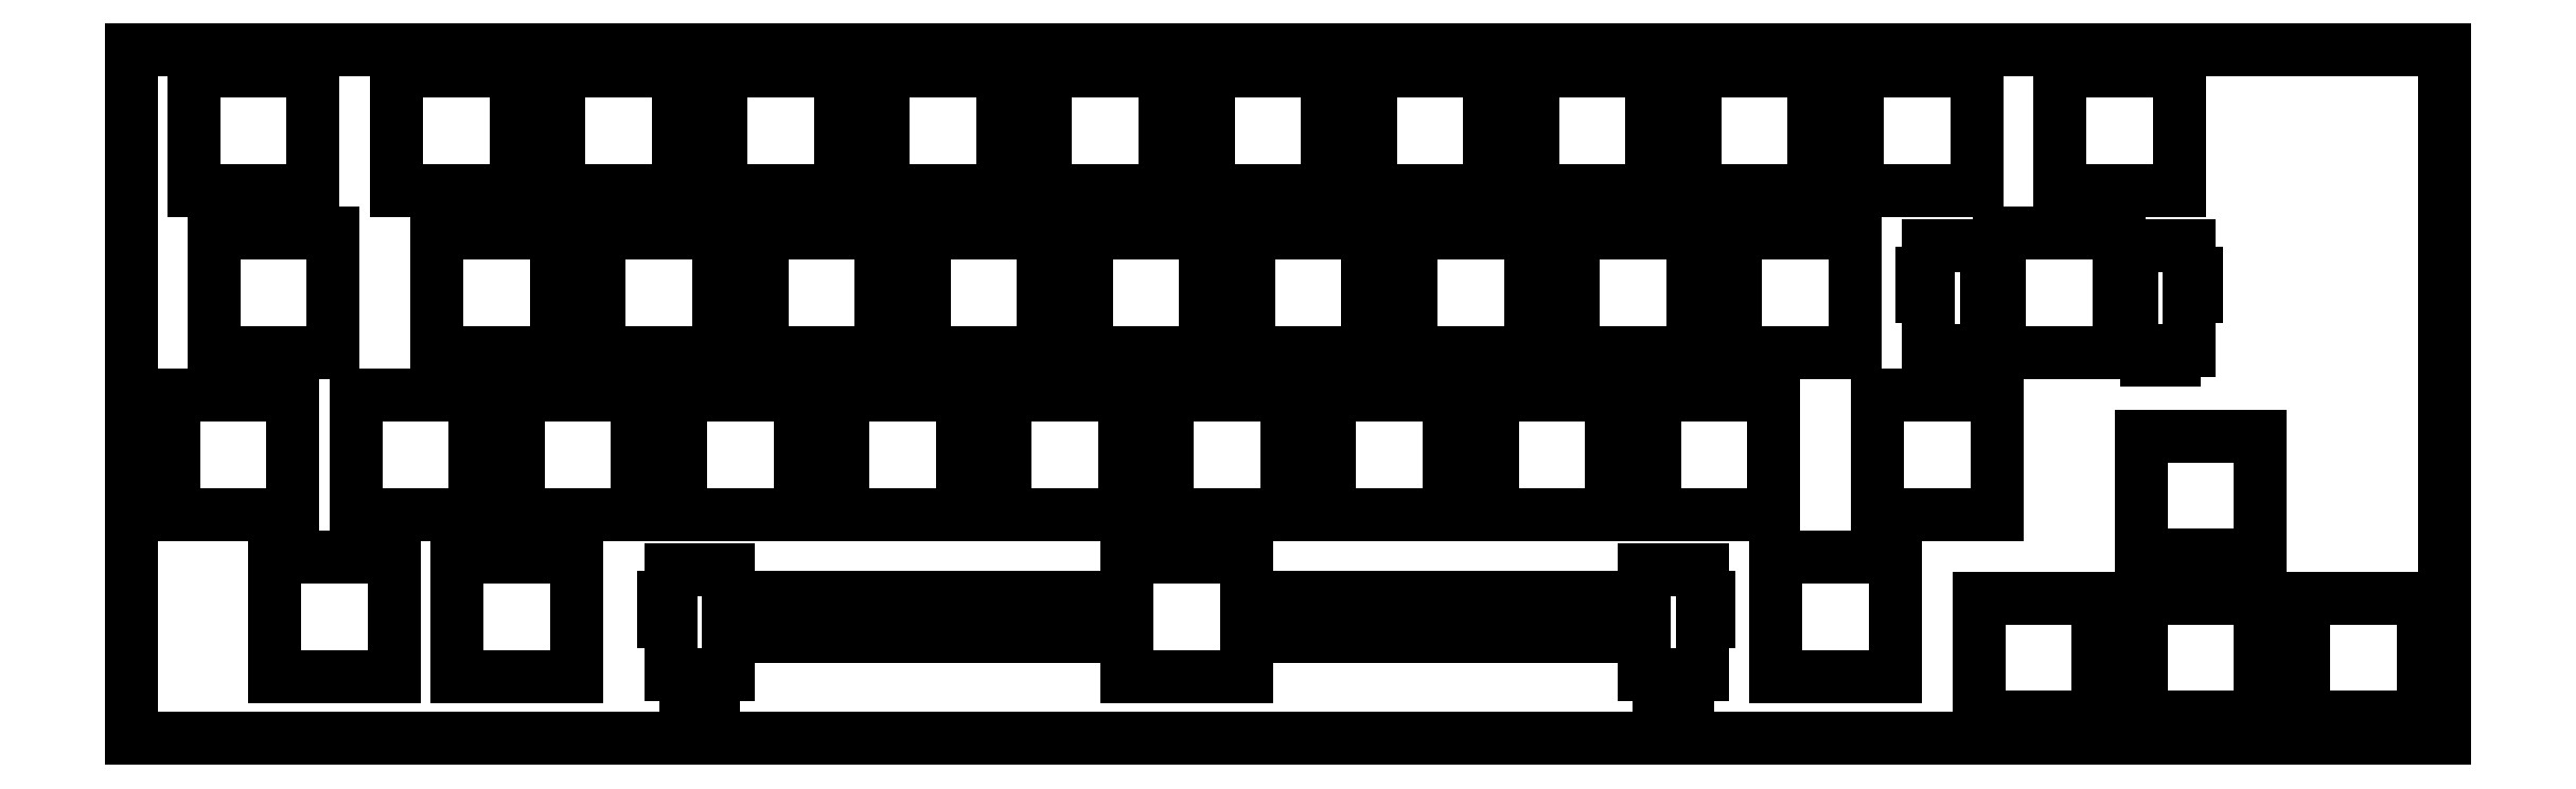
<metadata>
{"format":"dxf","ext":"dxf","renderer":"ezdxf+matplotlib","layout":"modelspace","background":"white","min_lineweight":24,"dpi":150}
</metadata>
<code>
0
SECTION
2
ENTITIES
0
LINE
8
0
10
0.09508
20
81.4
30
0
11
271.6
21
81.4
31
0
0
LINE
8
0
10
271.6
20
81.4
30
0
11
271.6
21
0.4341
31
0
0
LINE
8
0
10
271.6
20
0.4341
30
0
11
0.09508
21
0.4341
31
0
0
LINE
8
0
10
0.09508
20
0.4341
30
0
11
0.09508
21
81.4
31
0
0
LINE
8
0
10
216.9
20
16.96
30
0
11
230.9
21
16.96
31
0
0
LINE
8
0
10
230.9
20
16.96
30
0
11
230.9
21
2.96
31
0
0
LINE
8
0
10
230.9
20
2.96
30
0
11
216.9
21
2.96
31
0
0
LINE
8
0
10
216.9
20
2.96
30
0
11
216.9
21
16.96
31
0
0
LINE
8
0
10
236
20
16.96
30
0
11
250
21
16.96
31
0
0
LINE
8
0
10
250
20
16.96
30
0
11
250
21
2.96
31
0
0
LINE
8
0
10
250
20
2.96
30
0
11
236
21
2.96
31
0
0
LINE
8
0
10
236
20
2.96
30
0
11
236
21
16.96
31
0
0
LINE
8
0
10
255
20
16.96
30
0
11
269
21
16.96
31
0
0
LINE
8
0
10
269
20
16.96
30
0
11
269
21
2.96
31
0
0
LINE
8
0
10
269
20
2.96
30
0
11
255
21
2.96
31
0
0
LINE
8
0
10
255
20
2.96
30
0
11
255
21
16.96
31
0
0
LINE
8
0
10
116.9
20
21.72
30
0
11
116.9
21
17.02
31
0
0
LINE
8
0
10
116.9
20
17.02
30
0
11
70.14
21
17.02
31
0
0
LINE
8
0
10
70.14
20
17.02
30
0
11
70.14
21
20.25
31
0
0
LINE
8
0
10
70.14
20
20.25
30
0
11
63.39
21
20.25
31
0
0
LINE
8
0
10
63.39
20
20.25
30
0
11
63.39
21
17.02
31
0
0
LINE
8
0
10
63.39
20
17.02
30
0
11
62.57
21
17.02
31
0
0
LINE
8
0
10
62.57
20
17.02
30
0
11
62.57
21
14.22
31
0
0
LINE
8
0
10
62.57
20
14.22
30
0
11
63.39
21
14.22
31
0
0
LINE
8
0
10
63.39
20
14.22
30
0
11
63.39
21
7.953
31
0
0
LINE
8
0
10
63.39
20
7.953
30
0
11
65.12
21
7.953
31
0
0
LINE
8
0
10
65.12
20
7.953
30
0
11
65.12
21
6.752
31
0
0
LINE
8
0
10
65.12
20
6.752
30
0
11
68.42
21
6.752
31
0
0
LINE
8
0
10
68.42
20
6.752
30
0
11
68.42
21
7.953
31
0
0
LINE
8
0
10
68.42
20
7.953
30
0
11
70.14
21
7.953
31
0
0
LINE
8
0
10
70.14
20
7.953
30
0
11
70.14
21
12.42
31
0
0
LINE
8
0
10
70.14
20
12.42
30
0
11
116.9
21
12.42
31
0
0
LINE
8
0
10
116.9
20
12.42
30
0
11
116.9
21
7.723
31
0
0
LINE
8
0
10
116.9
20
7.723
30
0
11
130.9
21
7.723
31
0
0
LINE
8
0
10
130.9
20
7.723
30
0
11
130.9
21
12.42
31
0
0
LINE
8
0
10
130.9
20
12.42
30
0
11
177.7
21
12.42
31
0
0
LINE
8
0
10
177.7
20
12.42
30
0
11
177.7
21
7.953
31
0
0
LINE
8
0
10
177.7
20
7.953
30
0
11
179.4
21
7.953
31
0
0
LINE
8
0
10
179.4
20
7.953
30
0
11
179.4
21
6.752
31
0
0
LINE
8
0
10
179.4
20
6.752
30
0
11
182.7
21
6.752
31
0
0
LINE
8
0
10
182.7
20
6.752
30
0
11
182.7
21
7.953
31
0
0
LINE
8
0
10
182.7
20
7.953
30
0
11
184.4
21
7.953
31
0
0
LINE
8
0
10
184.4
20
7.953
30
0
11
184.4
21
14.22
31
0
0
LINE
8
0
10
184.4
20
14.22
30
0
11
185.3
21
14.22
31
0
0
LINE
8
0
10
185.3
20
14.22
30
0
11
185.3
21
17.02
31
0
0
LINE
8
0
10
185.3
20
17.02
30
0
11
184.4
21
17.02
31
0
0
LINE
8
0
10
184.4
20
17.02
30
0
11
184.4
21
20.25
31
0
0
LINE
8
0
10
184.4
20
20.25
30
0
11
177.7
21
20.25
31
0
0
LINE
8
0
10
177.7
20
20.25
30
0
11
177.7
21
17.02
31
0
0
LINE
8
0
10
177.7
20
17.02
30
0
11
130.9
21
17.02
31
0
0
LINE
8
0
10
130.9
20
17.02
30
0
11
130.9
21
21.72
31
0
0
LINE
8
0
10
130.9
20
21.72
30
0
11
116.9
21
21.72
31
0
0
LINE
8
0
10
16.91
20
21.72
30
0
11
30.91
21
21.72
31
0
0
LINE
8
0
10
30.91
20
21.72
30
0
11
30.91
21
7.723
31
0
0
LINE
8
0
10
30.91
20
7.723
30
0
11
16.91
21
7.723
31
0
0
LINE
8
0
10
16.91
20
7.723
30
0
11
16.91
21
21.72
31
0
0
LINE
8
0
10
38.34
20
21.72
30
0
11
52.34
21
21.72
31
0
0
LINE
8
0
10
52.34
20
21.72
30
0
11
52.34
21
7.723
31
0
0
LINE
8
0
10
52.34
20
7.723
30
0
11
38.34
21
7.723
31
0
0
LINE
8
0
10
38.34
20
7.723
30
0
11
38.34
21
21.72
31
0
0
LINE
8
0
10
193.1
20
21.72
30
0
11
207.1
21
21.72
31
0
0
LINE
8
0
10
207.1
20
21.72
30
0
11
207.1
21
7.723
31
0
0
LINE
8
0
10
207.1
20
7.723
30
0
11
193.1
21
7.723
31
0
0
LINE
8
0
10
193.1
20
7.723
30
0
11
193.1
21
21.72
31
0
0
LINE
8
0
10
236
20
36.01
30
0
11
250
21
36.01
31
0
0
LINE
8
0
10
250
20
36.01
30
0
11
250
21
22.01
31
0
0
LINE
8
0
10
250
20
22.01
30
0
11
236
21
22.01
31
0
0
LINE
8
0
10
236
20
22.01
30
0
11
236
21
36.01
31
0
0
LINE
8
0
10
5.001
20
40.77
30
0
11
19
21
40.77
31
0
0
LINE
8
0
10
19
20
40.77
30
0
11
19
21
26.77
31
0
0
LINE
8
0
10
19
20
26.77
30
0
11
5.001
21
26.77
31
0
0
LINE
8
0
10
5.001
20
26.77
30
0
11
5.001
21
40.77
31
0
0
LINE
8
0
10
26.43
20
40.77
30
0
11
40.43
21
40.77
31
0
0
LINE
8
0
10
40.43
20
40.77
30
0
11
40.43
21
26.77
31
0
0
LINE
8
0
10
40.43
20
26.77
30
0
11
26.43
21
26.77
31
0
0
LINE
8
0
10
26.43
20
26.77
30
0
11
26.43
21
40.77
31
0
0
LINE
8
0
10
45.48
20
40.77
30
0
11
59.48
21
40.77
31
0
0
LINE
8
0
10
59.48
20
40.77
30
0
11
59.48
21
26.77
31
0
0
LINE
8
0
10
59.48
20
26.77
30
0
11
45.48
21
26.77
31
0
0
LINE
8
0
10
45.48
20
26.77
30
0
11
45.48
21
40.77
31
0
0
LINE
8
0
10
64.53
20
40.77
30
0
11
78.53
21
40.77
31
0
0
LINE
8
0
10
78.53
20
40.77
30
0
11
78.53
21
26.77
31
0
0
LINE
8
0
10
78.53
20
26.77
30
0
11
64.53
21
26.77
31
0
0
LINE
8
0
10
64.53
20
26.77
30
0
11
64.53
21
40.77
31
0
0
LINE
8
0
10
83.58
20
40.77
30
0
11
97.58
21
40.77
31
0
0
LINE
8
0
10
97.58
20
40.77
30
0
11
97.58
21
26.77
31
0
0
LINE
8
0
10
97.58
20
26.77
30
0
11
83.58
21
26.77
31
0
0
LINE
8
0
10
83.58
20
26.77
30
0
11
83.58
21
40.77
31
0
0
LINE
8
0
10
102.6
20
40.77
30
0
11
116.6
21
40.77
31
0
0
LINE
8
0
10
116.6
20
40.77
30
0
11
116.6
21
26.77
31
0
0
LINE
8
0
10
116.6
20
26.77
30
0
11
102.6
21
26.77
31
0
0
LINE
8
0
10
102.6
20
26.77
30
0
11
102.6
21
40.77
31
0
0
LINE
8
0
10
121.7
20
40.77
30
0
11
135.7
21
40.77
31
0
0
LINE
8
0
10
135.7
20
40.77
30
0
11
135.7
21
26.77
31
0
0
LINE
8
0
10
135.7
20
26.77
30
0
11
121.7
21
26.77
31
0
0
LINE
8
0
10
121.7
20
26.77
30
0
11
121.7
21
40.77
31
0
0
LINE
8
0
10
140.7
20
40.77
30
0
11
154.7
21
40.77
31
0
0
LINE
8
0
10
154.7
20
40.77
30
0
11
154.7
21
26.77
31
0
0
LINE
8
0
10
154.7
20
26.77
30
0
11
140.7
21
26.77
31
0
0
LINE
8
0
10
140.7
20
26.77
30
0
11
140.7
21
40.77
31
0
0
LINE
8
0
10
159.8
20
40.77
30
0
11
173.8
21
40.77
31
0
0
LINE
8
0
10
173.8
20
40.77
30
0
11
173.8
21
26.77
31
0
0
LINE
8
0
10
173.8
20
26.77
30
0
11
159.8
21
26.77
31
0
0
LINE
8
0
10
159.8
20
26.77
30
0
11
159.8
21
40.77
31
0
0
LINE
8
0
10
178.8
20
40.77
30
0
11
192.8
21
40.77
31
0
0
LINE
8
0
10
192.8
20
40.77
30
0
11
192.8
21
26.77
31
0
0
LINE
8
0
10
192.8
20
26.77
30
0
11
178.8
21
26.77
31
0
0
LINE
8
0
10
178.8
20
26.77
30
0
11
178.8
21
40.77
31
0
0
LINE
8
0
10
205
20
40.77
30
0
11
219
21
40.77
31
0
0
LINE
8
0
10
219
20
40.77
30
0
11
219
21
26.77
31
0
0
LINE
8
0
10
219
20
26.77
30
0
11
205
21
26.77
31
0
0
LINE
8
0
10
205
20
26.77
30
0
11
205
21
40.77
31
0
0
LINE
8
0
10
219.3
20
59.82
30
0
11
219.3
21
55.12
31
0
0
LINE
8
0
10
219.3
20
55.12
30
0
11
217.8
21
55.12
31
0
0
LINE
8
0
10
217.8
20
55.12
30
0
11
217.8
21
58.35
31
0
0
LINE
8
0
10
217.8
20
58.35
30
0
11
211
21
58.35
31
0
0
LINE
8
0
10
211
20
58.35
30
0
11
211
21
55.12
31
0
0
LINE
8
0
10
211
20
55.12
30
0
11
210.2
21
55.12
31
0
0
LINE
8
0
10
210.2
20
55.12
30
0
11
210.2
21
52.32
31
0
0
LINE
8
0
10
210.2
20
52.32
30
0
11
211
21
52.32
31
0
0
LINE
8
0
10
211
20
52.32
30
0
11
211
21
46.05
31
0
0
LINE
8
0
10
211
20
46.05
30
0
11
212.8
21
46.05
31
0
0
LINE
8
0
10
212.8
20
46.05
30
0
11
212.8
21
44.85
31
0
0
LINE
8
0
10
212.8
20
44.85
30
0
11
216.1
21
44.85
31
0
0
LINE
8
0
10
216.1
20
44.85
30
0
11
216.1
21
46.05
31
0
0
LINE
8
0
10
216.1
20
46.05
30
0
11
217.8
21
46.05
31
0
0
LINE
8
0
10
217.8
20
46.05
30
0
11
217.8
21
50.52
31
0
0
LINE
8
0
10
217.8
20
50.52
30
0
11
219.3
21
50.52
31
0
0
LINE
8
0
10
219.3
20
50.52
30
0
11
219.3
21
45.82
31
0
0
LINE
8
0
10
219.3
20
45.82
30
0
11
233.3
21
45.82
31
0
0
LINE
8
0
10
233.3
20
45.82
30
0
11
233.3
21
50.52
31
0
0
LINE
8
0
10
233.3
20
50.52
30
0
11
234.8
21
50.52
31
0
0
LINE
8
0
10
234.8
20
50.52
30
0
11
234.8
21
46.05
31
0
0
LINE
8
0
10
234.8
20
46.05
30
0
11
236.6
21
46.05
31
0
0
LINE
8
0
10
236.6
20
46.05
30
0
11
236.6
21
44.85
31
0
0
LINE
8
0
10
236.6
20
44.85
30
0
11
239.9
21
44.85
31
0
0
LINE
8
0
10
239.9
20
44.85
30
0
11
239.9
21
46.05
31
0
0
LINE
8
0
10
239.9
20
46.05
30
0
11
241.6
21
46.05
31
0
0
LINE
8
0
10
241.6
20
46.05
30
0
11
241.6
21
52.32
31
0
0
LINE
8
0
10
241.6
20
52.32
30
0
11
242.4
21
52.32
31
0
0
LINE
8
0
10
242.4
20
52.32
30
0
11
242.4
21
55.12
31
0
0
LINE
8
0
10
242.4
20
55.12
30
0
11
241.6
21
55.12
31
0
0
LINE
8
0
10
241.6
20
55.12
30
0
11
241.6
21
58.35
31
0
0
LINE
8
0
10
241.6
20
58.35
30
0
11
234.8
21
58.35
31
0
0
LINE
8
0
10
234.8
20
58.35
30
0
11
234.8
21
55.12
31
0
0
LINE
8
0
10
234.8
20
55.12
30
0
11
233.3
21
55.12
31
0
0
LINE
8
0
10
233.3
20
55.12
30
0
11
233.3
21
59.82
31
0
0
LINE
8
0
10
233.3
20
59.82
30
0
11
219.3
21
59.82
31
0
0
LINE
8
0
10
9.762
20
59.82
30
0
11
23.76
21
59.82
31
0
0
LINE
8
0
10
23.76
20
59.82
30
0
11
23.76
21
45.82
31
0
0
LINE
8
0
10
23.76
20
45.82
30
0
11
9.762
21
45.82
31
0
0
LINE
8
0
10
9.762
20
45.82
30
0
11
9.762
21
59.82
31
0
0
LINE
8
0
10
35.96
20
59.82
30
0
11
49.96
21
59.82
31
0
0
LINE
8
0
10
49.96
20
59.82
30
0
11
49.96
21
45.82
31
0
0
LINE
8
0
10
49.96
20
45.82
30
0
11
35.96
21
45.82
31
0
0
LINE
8
0
10
35.96
20
45.82
30
0
11
35.96
21
59.82
31
0
0
LINE
8
0
10
55.01
20
59.82
30
0
11
69.01
21
59.82
31
0
0
LINE
8
0
10
69.01
20
59.82
30
0
11
69.01
21
45.82
31
0
0
LINE
8
0
10
69.01
20
45.82
30
0
11
55.01
21
45.82
31
0
0
LINE
8
0
10
55.01
20
45.82
30
0
11
55.01
21
59.82
31
0
0
LINE
8
0
10
74.06
20
59.82
30
0
11
88.06
21
59.82
31
0
0
LINE
8
0
10
88.06
20
59.82
30
0
11
88.06
21
45.82
31
0
0
LINE
8
0
10
88.06
20
45.82
30
0
11
74.06
21
45.82
31
0
0
LINE
8
0
10
74.06
20
45.82
30
0
11
74.06
21
59.82
31
0
0
LINE
8
0
10
93.11
20
59.82
30
0
11
107.1
21
59.82
31
0
0
LINE
8
0
10
107.1
20
59.82
30
0
11
107.1
21
45.82
31
0
0
LINE
8
0
10
107.1
20
45.82
30
0
11
93.11
21
45.82
31
0
0
LINE
8
0
10
93.11
20
45.82
30
0
11
93.11
21
59.82
31
0
0
LINE
8
0
10
112.2
20
59.82
30
0
11
126.2
21
59.82
31
0
0
LINE
8
0
10
126.2
20
59.82
30
0
11
126.2
21
45.82
31
0
0
LINE
8
0
10
126.2
20
45.82
30
0
11
112.2
21
45.82
31
0
0
LINE
8
0
10
112.2
20
45.82
30
0
11
112.2
21
59.82
31
0
0
LINE
8
0
10
131.2
20
59.82
30
0
11
145.2
21
59.82
31
0
0
LINE
8
0
10
145.2
20
59.82
30
0
11
145.2
21
45.82
31
0
0
LINE
8
0
10
145.2
20
45.82
30
0
11
131.2
21
45.82
31
0
0
LINE
8
0
10
131.2
20
45.82
30
0
11
131.2
21
59.82
31
0
0
LINE
8
0
10
150.3
20
59.82
30
0
11
164.3
21
59.82
31
0
0
LINE
8
0
10
164.3
20
59.82
30
0
11
164.3
21
45.82
31
0
0
LINE
8
0
10
164.3
20
45.82
30
0
11
150.3
21
45.82
31
0
0
LINE
8
0
10
150.3
20
45.82
30
0
11
150.3
21
59.82
31
0
0
LINE
8
0
10
169.3
20
59.82
30
0
11
183.3
21
59.82
31
0
0
LINE
8
0
10
183.3
20
59.82
30
0
11
183.3
21
45.82
31
0
0
LINE
8
0
10
183.3
20
45.82
30
0
11
169.3
21
45.82
31
0
0
LINE
8
0
10
169.3
20
45.82
30
0
11
169.3
21
59.82
31
0
0
LINE
8
0
10
188.4
20
59.82
30
0
11
202.4
21
59.82
31
0
0
LINE
8
0
10
202.4
20
59.82
30
0
11
202.4
21
45.82
31
0
0
LINE
8
0
10
202.4
20
45.82
30
0
11
188.4
21
45.82
31
0
0
LINE
8
0
10
188.4
20
45.82
30
0
11
188.4
21
59.82
31
0
0
LINE
8
0
10
7.382
20
78.87
30
0
11
21.38
21
78.87
31
0
0
LINE
8
0
10
21.38
20
78.87
30
0
11
21.38
21
64.87
31
0
0
LINE
8
0
10
21.38
20
64.87
30
0
11
7.382
21
64.87
31
0
0
LINE
8
0
10
7.382
20
64.87
30
0
11
7.382
21
78.87
31
0
0
LINE
8
0
10
31.19
20
78.87
30
0
11
45.19
21
78.87
31
0
0
LINE
8
0
10
45.19
20
78.87
30
0
11
45.19
21
64.87
31
0
0
LINE
8
0
10
45.19
20
64.87
30
0
11
31.19
21
64.87
31
0
0
LINE
8
0
10
31.19
20
64.87
30
0
11
31.19
21
78.87
31
0
0
LINE
8
0
10
50.24
20
78.87
30
0
11
64.24
21
78.87
31
0
0
LINE
8
0
10
64.24
20
78.87
30
0
11
64.24
21
64.87
31
0
0
LINE
8
0
10
64.24
20
64.87
30
0
11
50.24
21
64.87
31
0
0
LINE
8
0
10
50.24
20
64.87
30
0
11
50.24
21
78.87
31
0
0
LINE
8
0
10
69.29
20
78.87
30
0
11
83.29
21
78.87
31
0
0
LINE
8
0
10
83.29
20
78.87
30
0
11
83.29
21
64.87
31
0
0
LINE
8
0
10
83.29
20
64.87
30
0
11
69.29
21
64.87
31
0
0
LINE
8
0
10
69.29
20
64.87
30
0
11
69.29
21
78.87
31
0
0
LINE
8
0
10
88.34
20
78.87
30
0
11
102.3
21
78.87
31
0
0
LINE
8
0
10
102.3
20
78.87
30
0
11
102.3
21
64.87
31
0
0
LINE
8
0
10
102.3
20
64.87
30
0
11
88.34
21
64.87
31
0
0
LINE
8
0
10
88.34
20
64.87
30
0
11
88.34
21
78.87
31
0
0
LINE
8
0
10
107.4
20
78.87
30
0
11
121.4
21
78.87
31
0
0
LINE
8
0
10
121.4
20
78.87
30
0
11
121.4
21
64.87
31
0
0
LINE
8
0
10
121.4
20
64.87
30
0
11
107.4
21
64.87
31
0
0
LINE
8
0
10
107.4
20
64.87
30
0
11
107.4
21
78.87
31
0
0
LINE
8
0
10
126.4
20
78.87
30
0
11
140.4
21
78.87
31
0
0
LINE
8
0
10
140.4
20
78.87
30
0
11
140.4
21
64.87
31
0
0
LINE
8
0
10
140.4
20
64.87
30
0
11
126.4
21
64.87
31
0
0
LINE
8
0
10
126.4
20
64.87
30
0
11
126.4
21
78.87
31
0
0
LINE
8
0
10
145.5
20
78.87
30
0
11
159.5
21
78.87
31
0
0
LINE
8
0
10
159.5
20
78.87
30
0
11
159.5
21
64.87
31
0
0
LINE
8
0
10
159.5
20
64.87
30
0
11
145.5
21
64.87
31
0
0
LINE
8
0
10
145.5
20
64.87
30
0
11
145.5
21
78.87
31
0
0
LINE
8
0
10
164.5
20
78.87
30
0
11
178.5
21
78.87
31
0
0
LINE
8
0
10
178.5
20
78.87
30
0
11
178.5
21
64.87
31
0
0
LINE
8
0
10
178.5
20
64.87
30
0
11
164.5
21
64.87
31
0
0
LINE
8
0
10
164.5
20
64.87
30
0
11
164.5
21
78.87
31
0
0
LINE
8
0
10
183.6
20
78.87
30
0
11
197.6
21
78.87
31
0
0
LINE
8
0
10
197.6
20
78.87
30
0
11
197.6
21
64.87
31
0
0
LINE
8
0
10
197.6
20
64.87
30
0
11
183.6
21
64.87
31
0
0
LINE
8
0
10
183.6
20
64.87
30
0
11
183.6
21
78.87
31
0
0
LINE
8
0
10
202.6
20
78.87
30
0
11
216.6
21
78.87
31
0
0
LINE
8
0
10
216.6
20
78.87
30
0
11
216.6
21
64.87
31
0
0
LINE
8
0
10
216.6
20
64.87
30
0
11
202.6
21
64.87
31
0
0
LINE
8
0
10
202.6
20
64.87
30
0
11
202.6
21
78.87
31
0
0
LINE
8
0
10
226.5
20
78.87
30
0
11
240.5
21
78.87
31
0
0
LINE
8
0
10
240.5
20
78.87
30
0
11
240.5
21
64.87
31
0
0
LINE
8
0
10
240.5
20
64.87
30
0
11
226.5
21
64.87
31
0
0
LINE
8
0
10
226.5
20
64.87
30
0
11
226.5
21
78.87
31
0
0
ENDSEC
0
EOF

</code>
